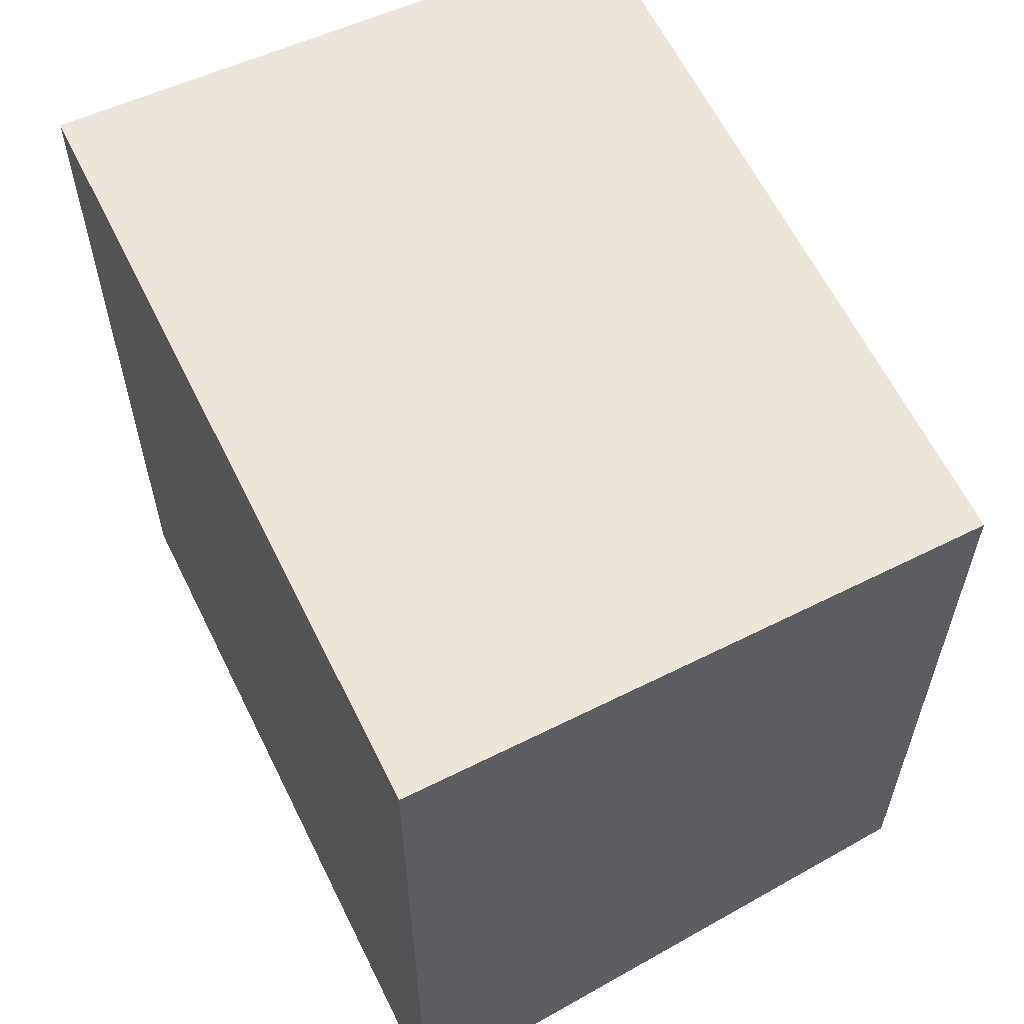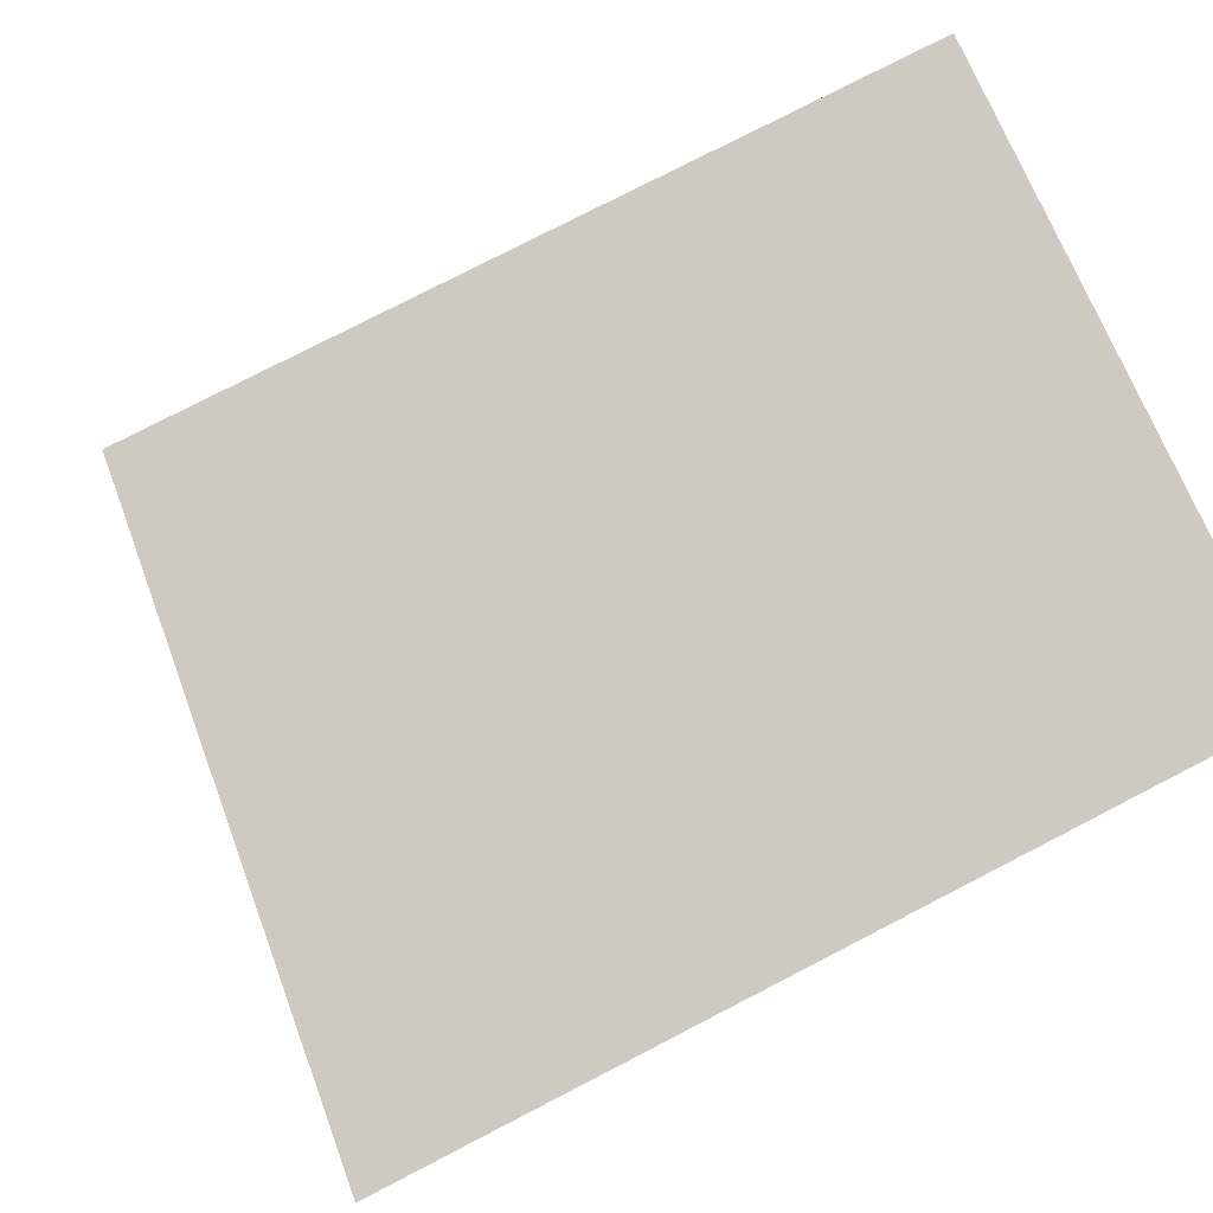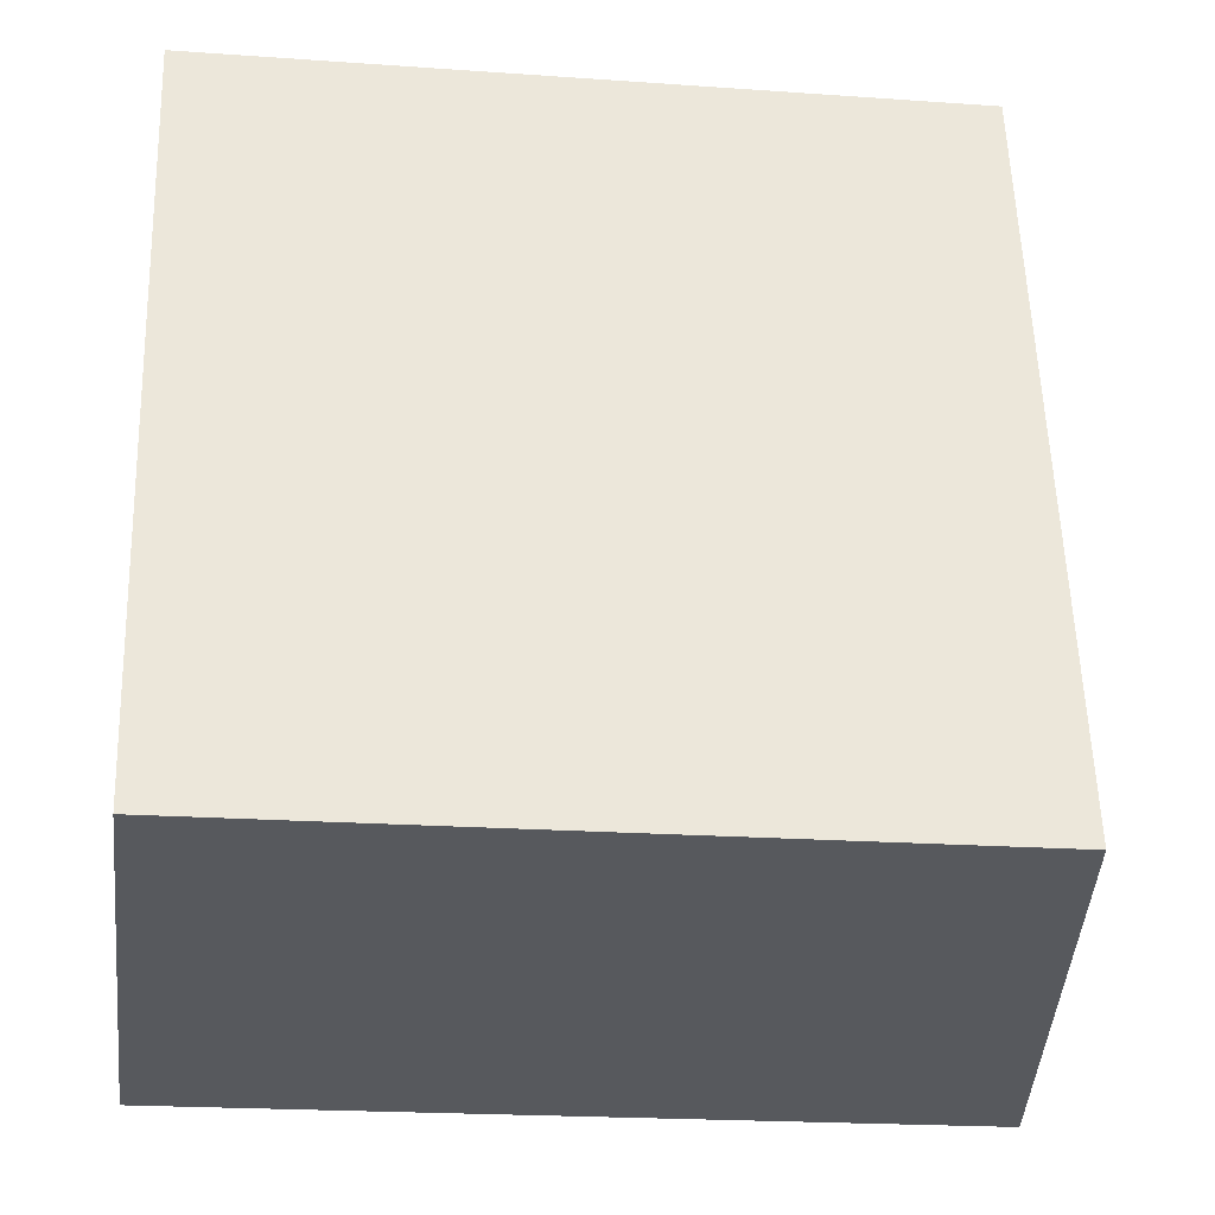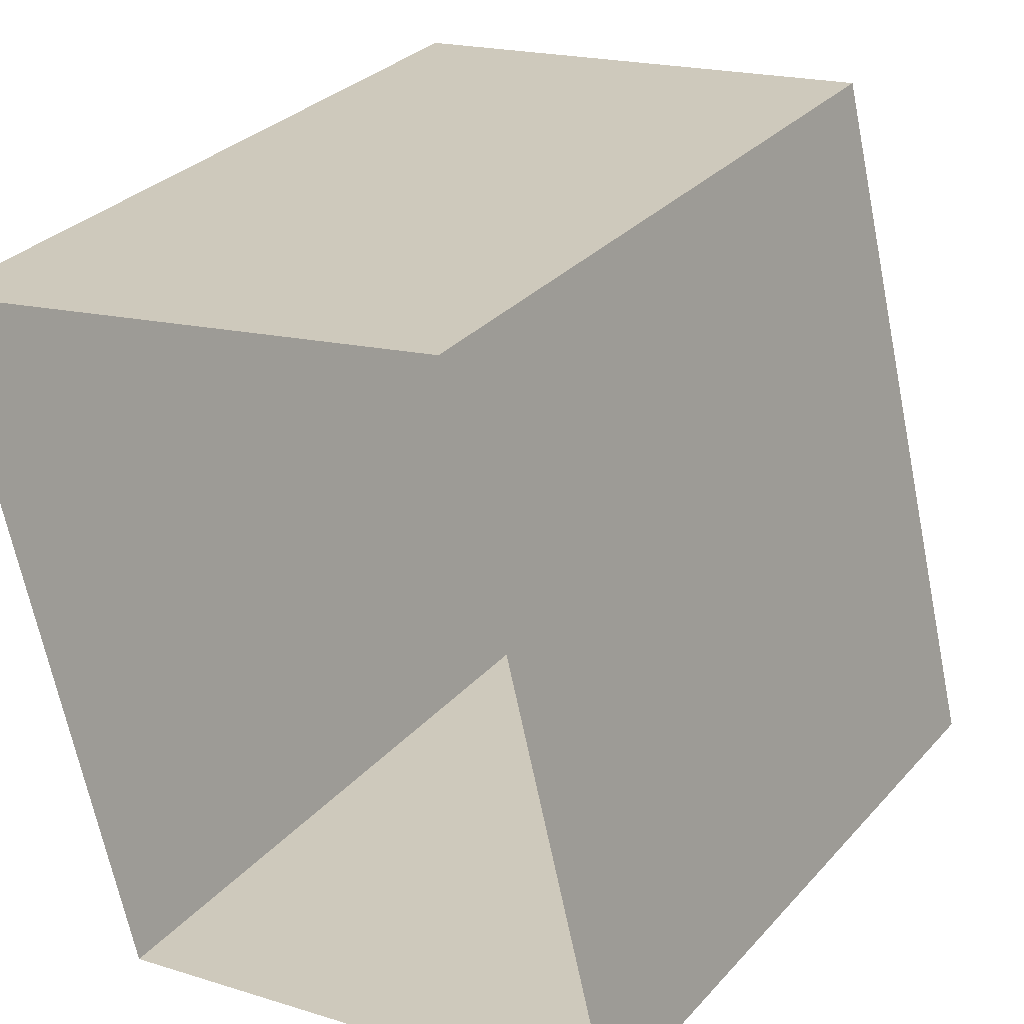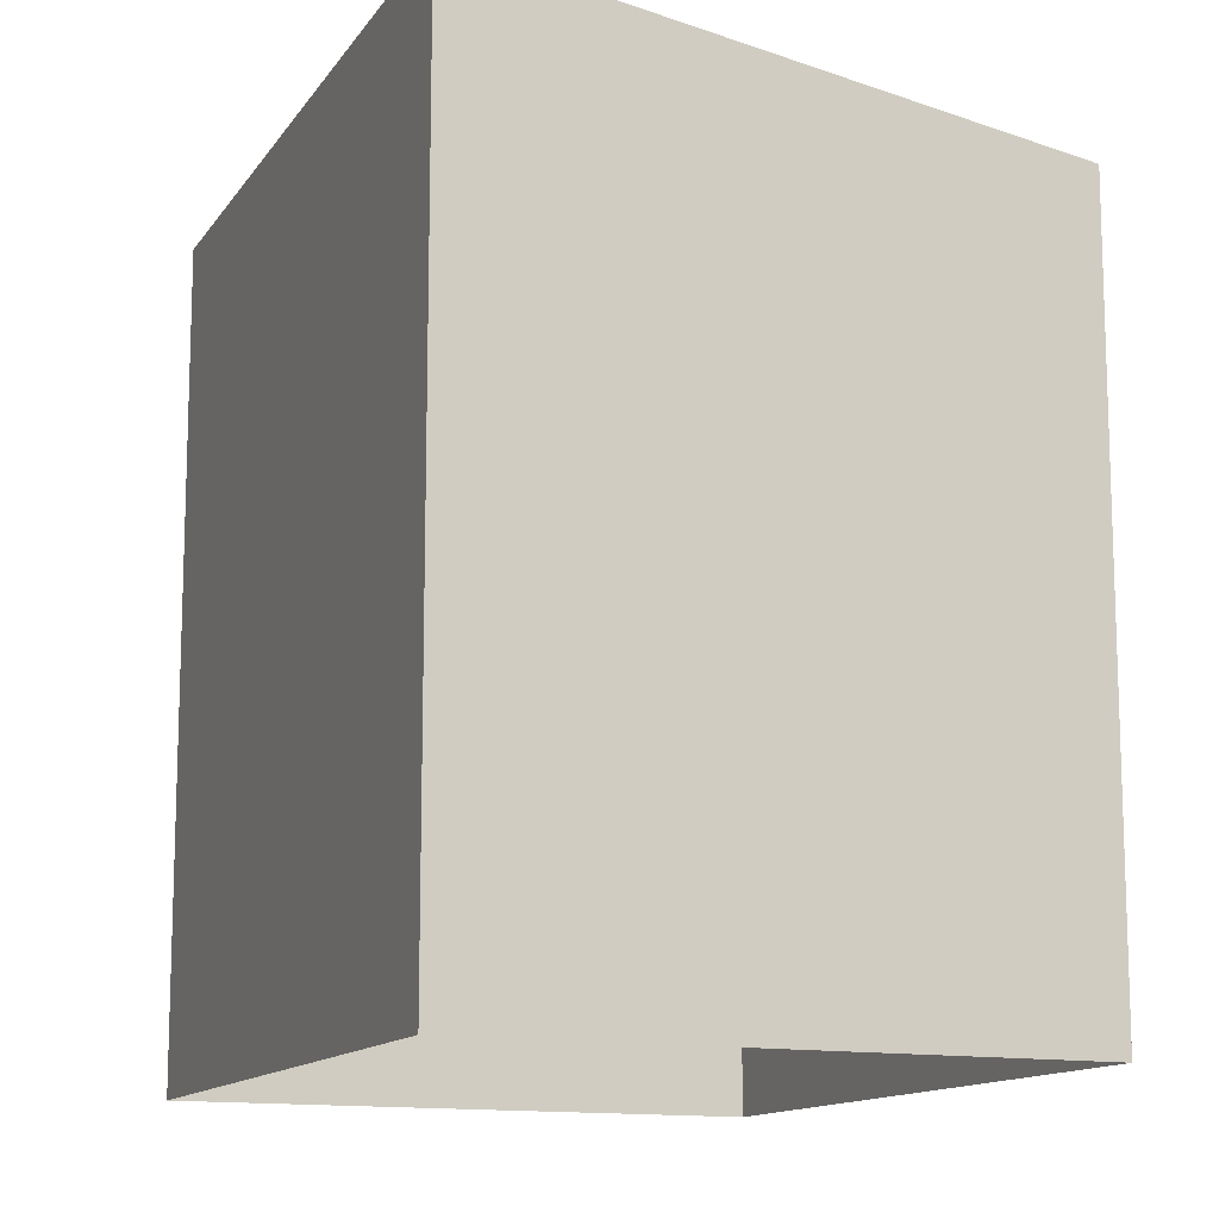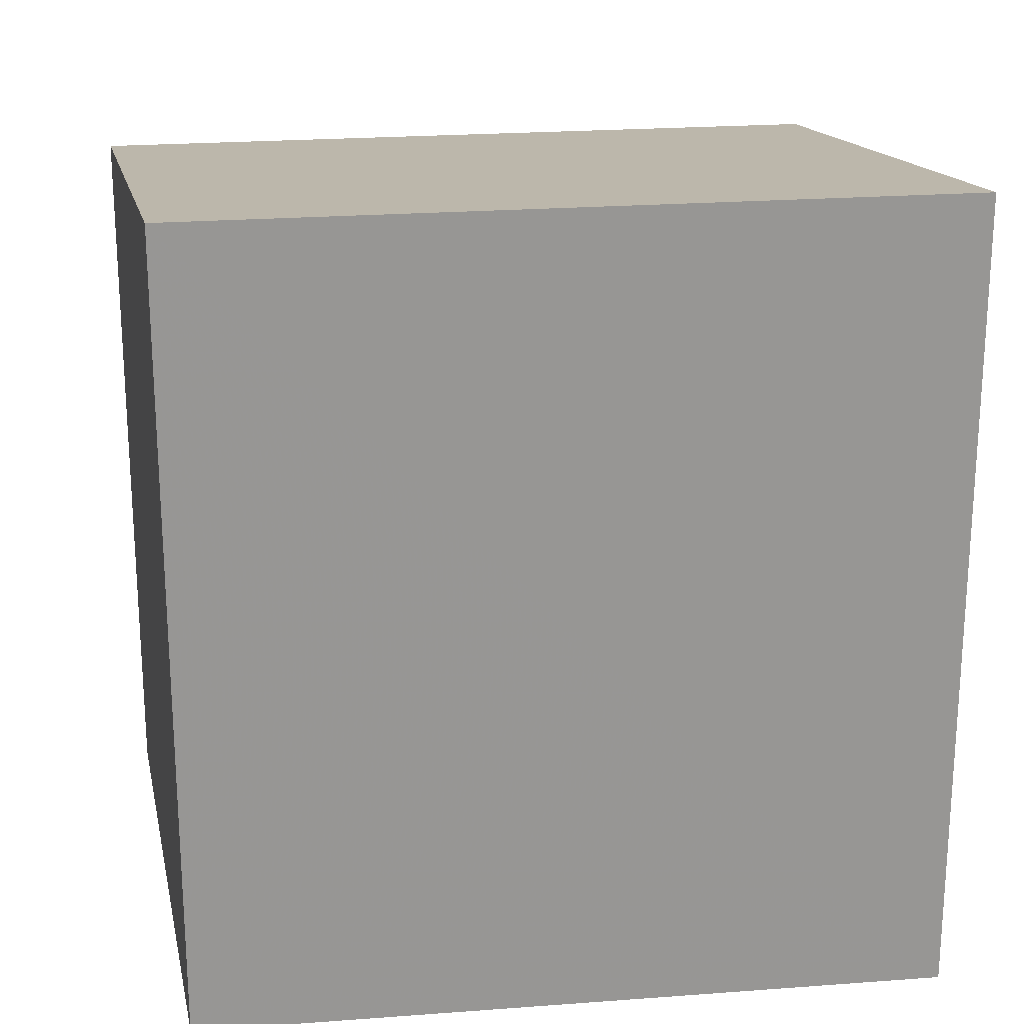
<metadata>
{"format":"obj","ext":"obj","renderer":"f3d","projection":"perspective","resolution":1024,"background":"white","views":[{"elev":61.6,"azim":140.0,"up":"+Z"},{"elev":77.5,"azim":62.7,"up":"+Y"},{"elev":-19.9,"azim":-97.6,"up":"+Y"},{"elev":30.6,"azim":-146.2,"up":"+Y"},{"elev":-12.7,"azim":144.9,"up":"+Z"},{"elev":22.6,"azim":68.7,"up":"+Z"}]}
</metadata>
<code>
v 1.253e+04 -1.499e+04 20.64
v 1.253e+04 -1.498e+04 20.64
v 1.253e+04 -1.498e+04 20.65
v 1.253e+04 -1.499e+04 20.64
v 1.253e+04 -1.498e+04 23.42
v 1.253e+04 -1.499e+04 23.73
v 1.253e+04 -1.498e+04 23.73
v 1.253e+04 -1.499e+04 23.42
f 1 2 3
f 1 4 2
f 5 6 7
f 5 8 6
f 6 1 3
f 7 6 3
f 8 4 1
f 6 8 1
f 8 2 4
f 8 5 2
f 5 3 2
f 5 7 3

</code>
